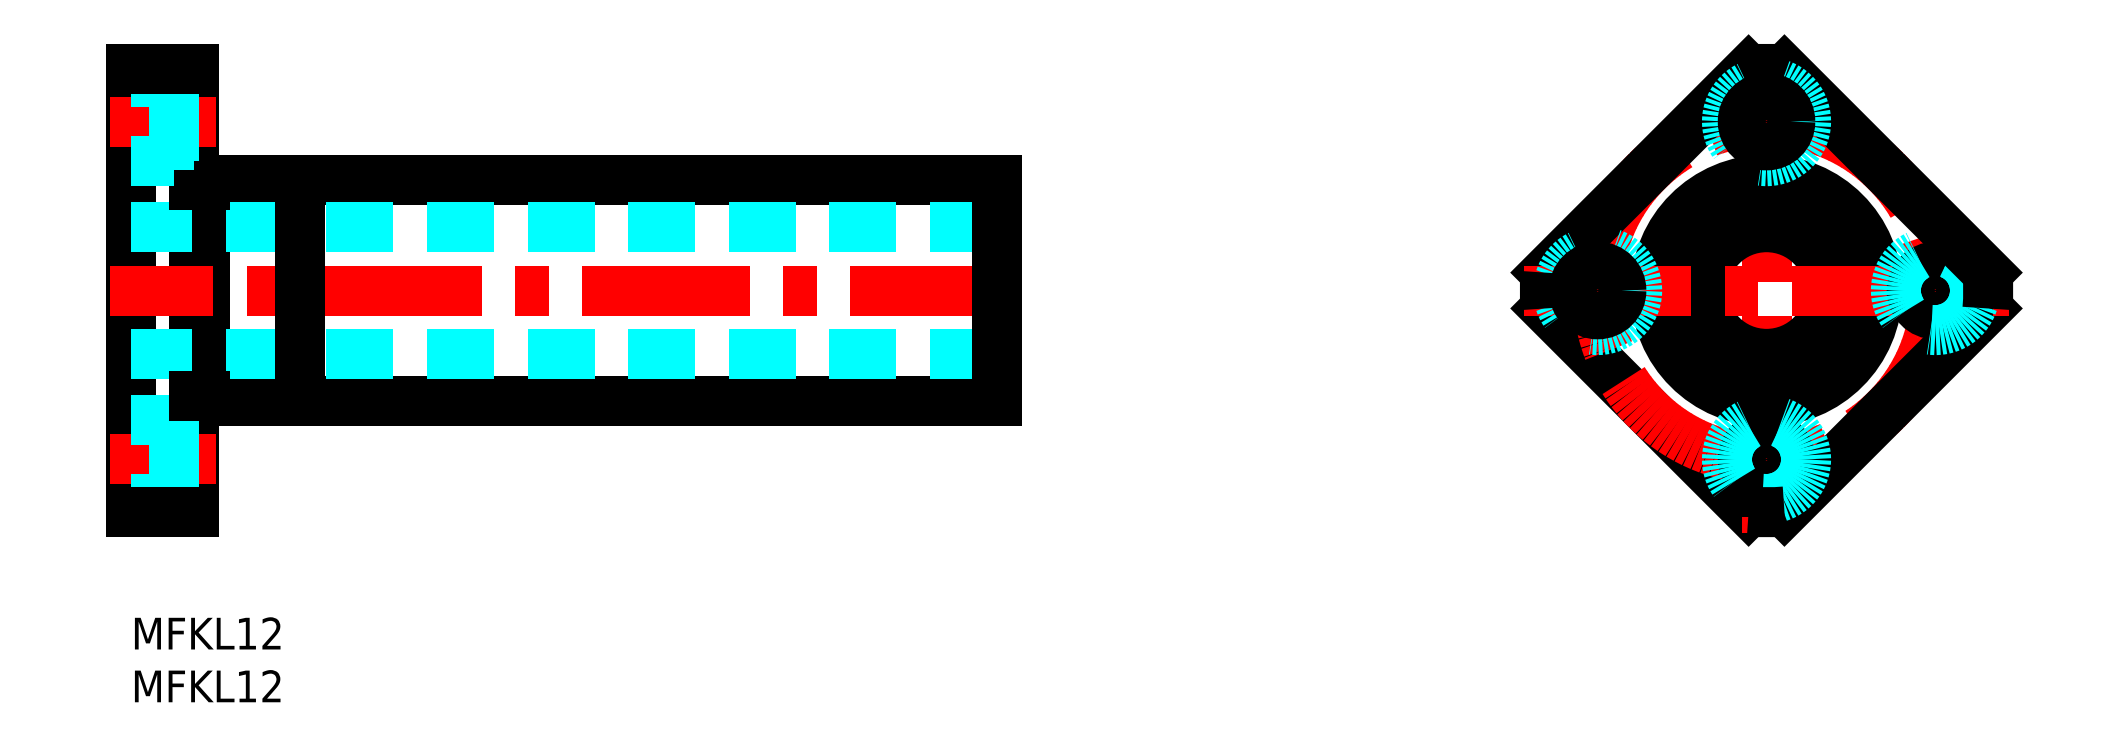
<metadata>
{"format":"dxf","ext":"dxf","renderer":"ezdxf+matplotlib","layout":"modelspace","background":"white","min_lineweight":24,"dpi":150}
</metadata>
<code>
0
SECTION
2
ENTITIES
0
INSERT
8
MSM_CONTINUOUS
2
*U20
10
0
20
0
30
0
0
INSERT
8
MSM_CONTINUOUS
2
*U21
10
0
20
0
30
0
0
LINE
8
MSM_CONTINUOUS
10
7
20
41.5
30
0
11
7
21
20.5
31
0
0
LINE
8
MSM_CONTINUOUS
10
6
20
52
30
0
11
6
21
10
31
0
0
LINE
8
MSM_CONTINUOUS
10
6e-16
20
52
30
0
11
6e-16
21
10
31
0
0
LINE
8
MSM_CONTINUOUS
10
82
20
20.5
30
0
11
7
21
20.5
31
0
0
LINE
8
MSM_DASHED
10
82
20
25
30
0
11
6e-16
21
25
31
0
0
LINE
8
MSM_CENTER
10
8
20
15
30
0
11
-2
21
15
31
0
0
LINE
8
MSM_DASHED
10
6
20
12.75
30
0
11
4.1
21
12.75
31
0
0
LINE
8
MSM_DASHED
10
6
20
17.25
30
0
11
4.1
21
17.25
31
0
0
LINE
8
MSM_DASHED
10
4.1
20
18.75
30
0
11
4.1
21
11.25
31
0
0
LINE
8
MSM_DASHED
10
4.1
20
11.25
30
0
11
6e-16
21
11.25
31
0
0
LINE
8
MSM_DASHED
10
4.1
20
18.75
30
0
11
6e-16
21
18.75
31
0
0
LINE
8
MSM_CONTINUOUS
10
7
20
21
30
0
11
6
21
21
31
0
0
LINE
8
MSM_CENTER
10
84
20
31
30
0
11
-2
21
31
31
0
0
LINE
8
MSM_CONTINUOUS
10
82
20
41.5
30
0
11
7
21
41.5
31
0
0
LINE
8
MSM_DASHED
10
82
20
37
30
0
11
6e-16
21
37
31
0
0
LINE
8
MSM_CONTINUOUS
10
7
20
41
30
0
11
6
21
41
31
0
0
LINE
8
MSM_CENTER
10
8
20
47
30
0
11
-2
21
47
31
0
0
LINE
8
MSM_DASHED
10
4.1
20
49.25
30
0
11
6
21
49.25
31
0
0
LINE
8
MSM_DASHED
10
6
20
44.75
30
0
11
4.1
21
44.75
31
0
0
LINE
8
MSM_DASHED
10
4.1
20
43.25
30
0
11
4.1
21
50.75
31
0
0
LINE
8
MSM_DASHED
10
4.1
20
43.25
30
0
11
6e-16
21
43.25
31
0
0
LINE
8
MSM_DASHED
10
4.1
20
50.75
30
0
11
6e-16
21
50.75
31
0
0
LINE
8
MSM_CONTINUOUS
10
82
20
41.5
30
0
11
82
21
20.5
31
0
0
LINE
8
MSM_CONTINUOUS
10
6
20
52
30
0
11
6e-16
21
52
31
0
0
LINE
8
MSM_CONTINUOUS
10
6
20
10
30
0
11
6e-16
21
10
31
0
0
LINE
8
MSM_CONTINUOUS
10
153.2
20
10.07
30
0
11
134
21
29.3
31
0
0
LINE
8
MSM_CENTER
10
154.9
20
54
30
0
11
154.9
21
8
31
0
0
CIRCLE
8
MSM_CENTER
10
154.9
20
31
30
0
40
16
0
CIRCLE
8
MSM_CONTINUOUS
10
154.9
20
31
30
0
40
10.5
0
CIRCLE
8
MSM_CONTINUOUS
10
154.9
20
31
30
0
40
6
0
LINE
8
MSM_CONTINUOUS
10
156.6
20
10.07
30
0
11
175.8
21
29.3
31
0
0
CIRCLE
8
MSM_CONTINUOUS
10
154.9
20
15
30
0
40
2.25
0
CIRCLE
8
MSM_DASHED
10
154.9
20
15
30
0
40
3.75
0
ARC
8
MSM_CONTINUOUS
10
154.9
20
31
30
0
40
21
50
265.4
51
274.6
0
LINE
8
MSM_CONTINUOUS
10
134
20
32.7
30
0
11
153.2
21
51.93
31
0
0
LINE
8
MSM_CENTER
10
131.9
20
31
30
0
11
177.9
21
31
31
0
0
CIRCLE
8
MSM_DASHED
10
138.9
20
31
30
0
40
3.75
0
ARC
8
MSM_CONTINUOUS
10
154.9
20
31
30
0
40
21
50
175.4
51
184.6
0
CIRCLE
8
MSM_CONTINUOUS
10
138.9
20
31
30
0
40
2.25
0
CIRCLE
8
MSM_CONTINUOUS
10
170.9
20
31
30
0
40
2.25
0
CIRCLE
8
MSM_DASHED
10
170.9
20
31
30
0
40
3.75
0
LINE
8
MSM_CONTINUOUS
10
175.8
20
32.7
30
0
11
156.6
21
51.93
31
0
0
CIRCLE
8
MSM_DASHED
10
154.9
20
47
30
0
40
3.75
0
CIRCLE
8
MSM_CONTINUOUS
10
154.9
20
47
30
0
40
2.25
0
ARC
8
MSM_CONTINUOUS
10
154.9
20
31
30
0
40
21
50
85.37
51
94.63
0
ARC
8
MSM_CONTINUOUS
10
154.9
20
31
30
0
40
21
50
355.4
51
4.632
0
LINE
8
MSM_CONTINUOUS
10
16
20
41.5
30
0
11
16
21
20.5
31
0
0
ENDSEC
0
EOF

</code>
